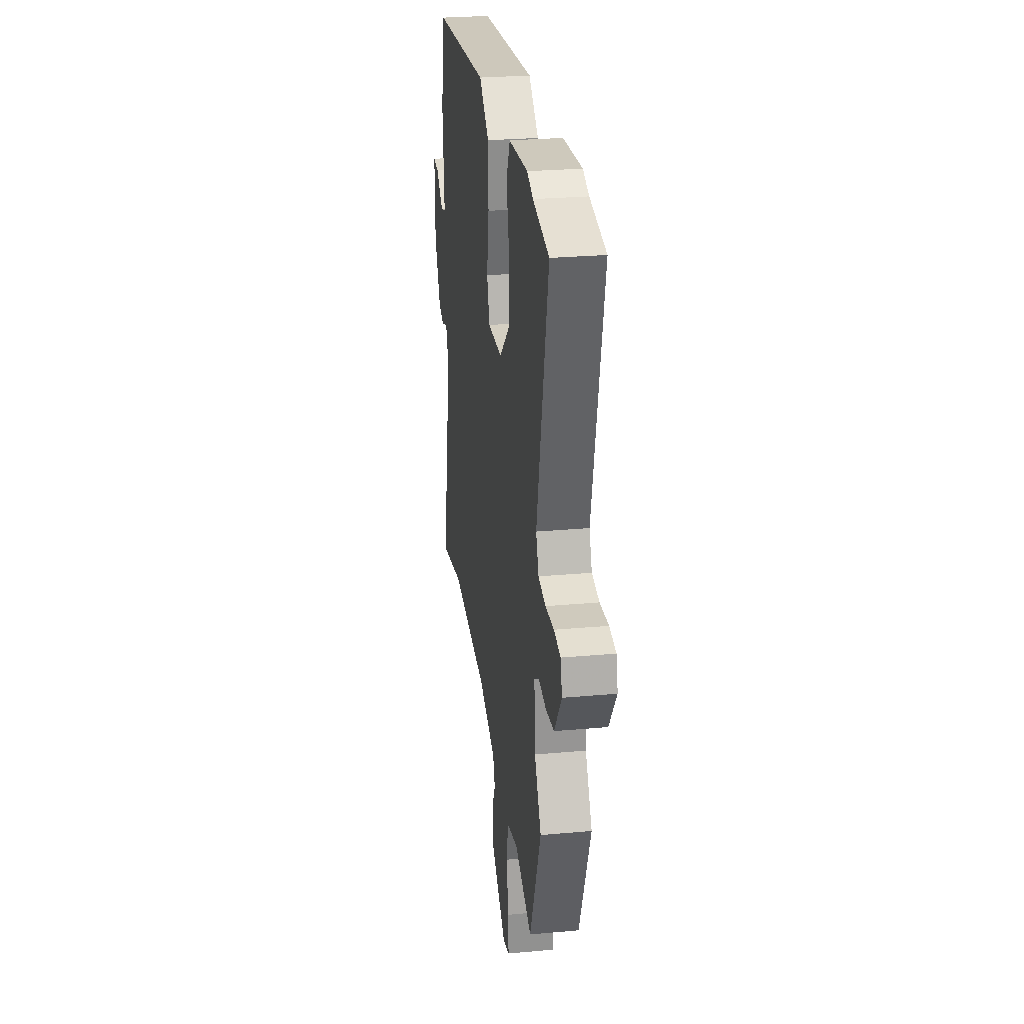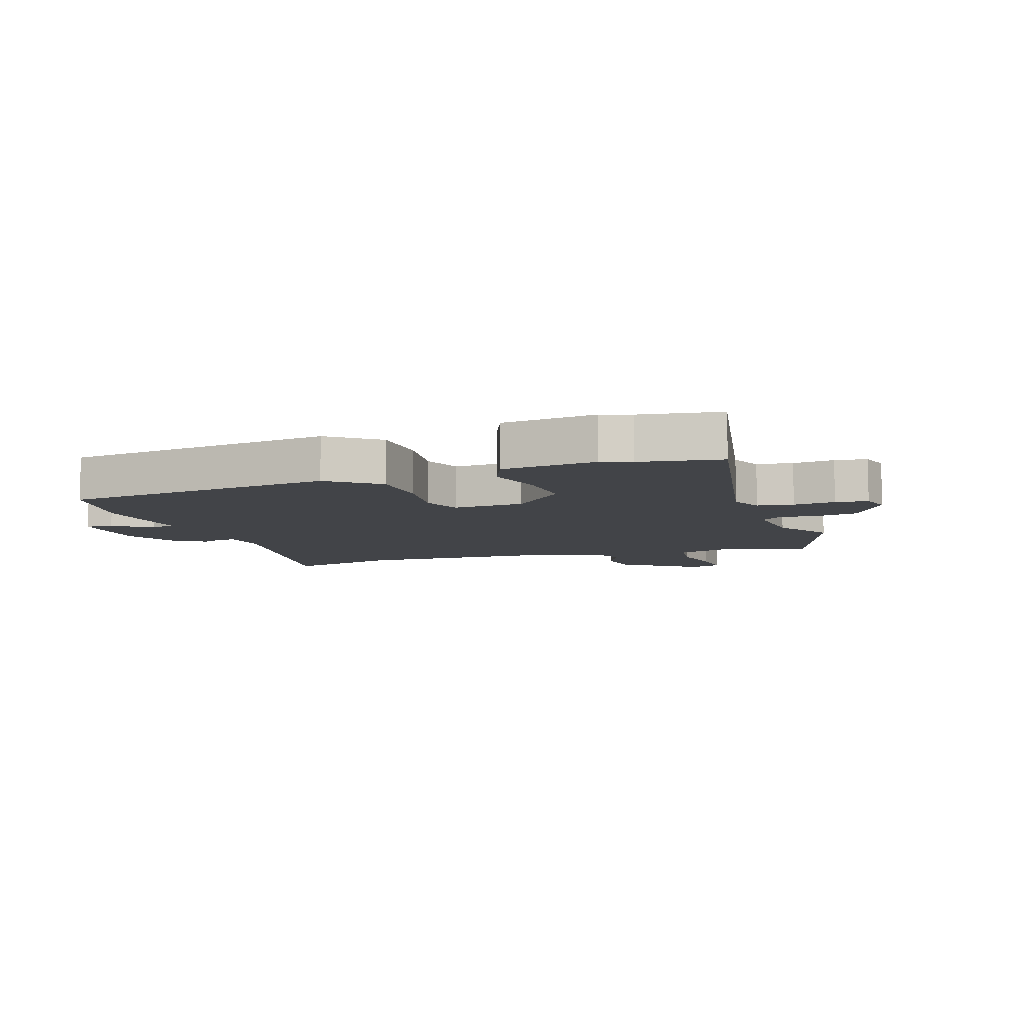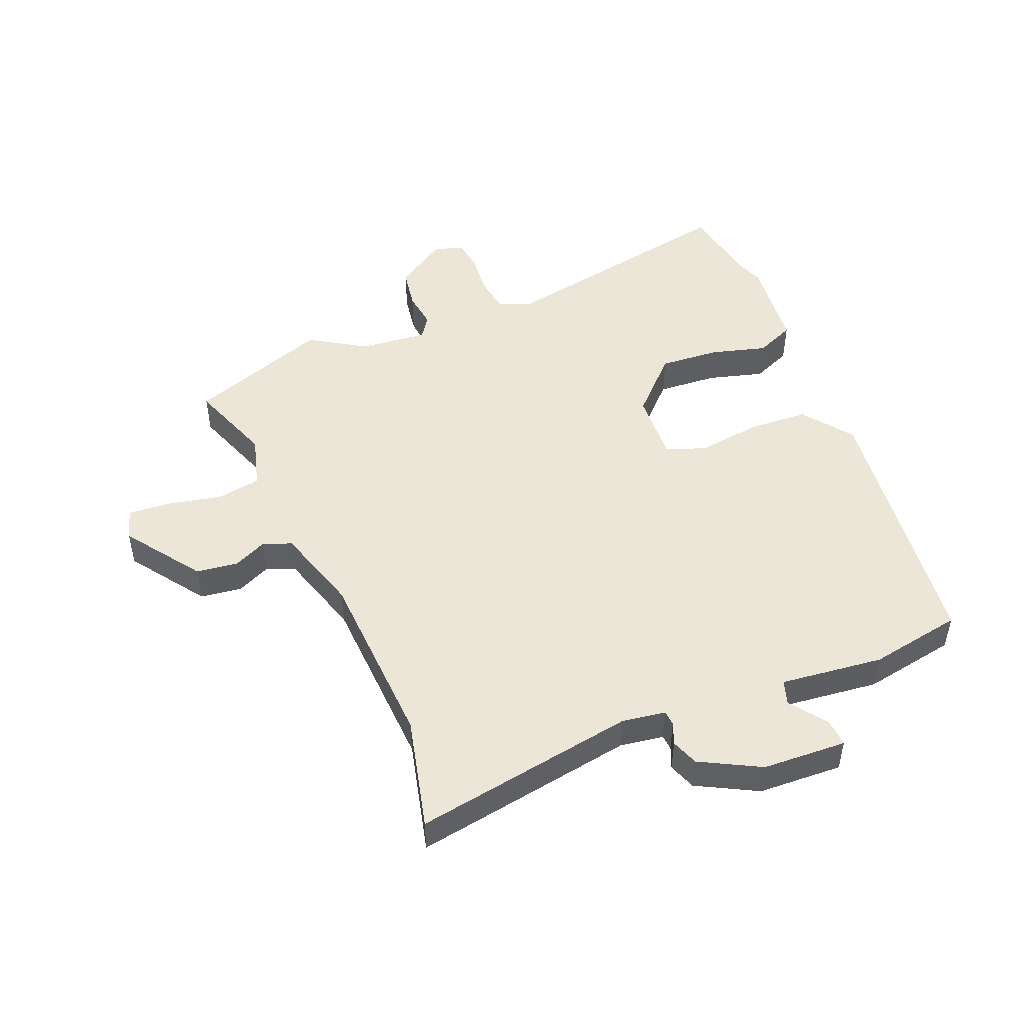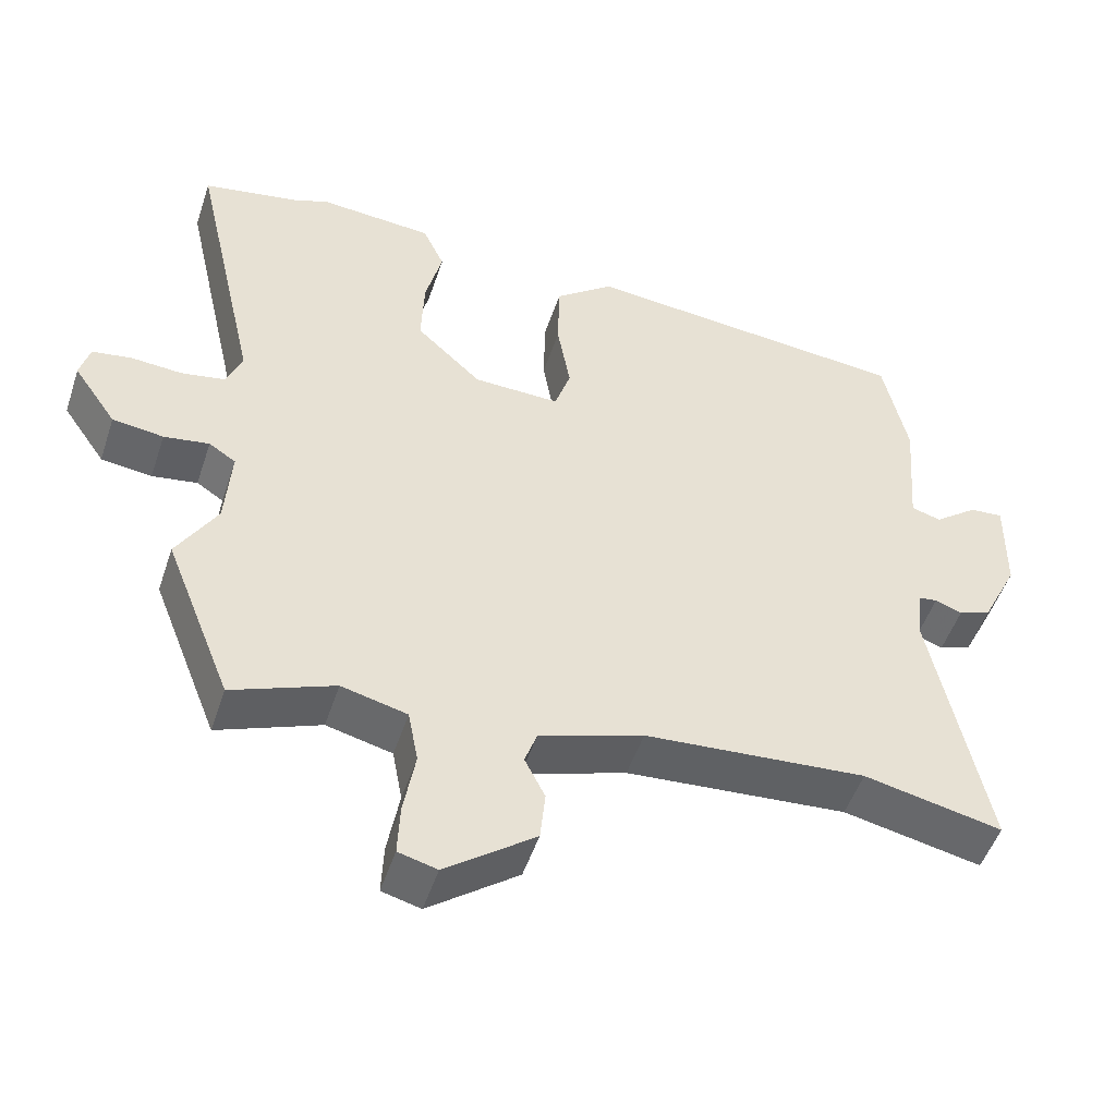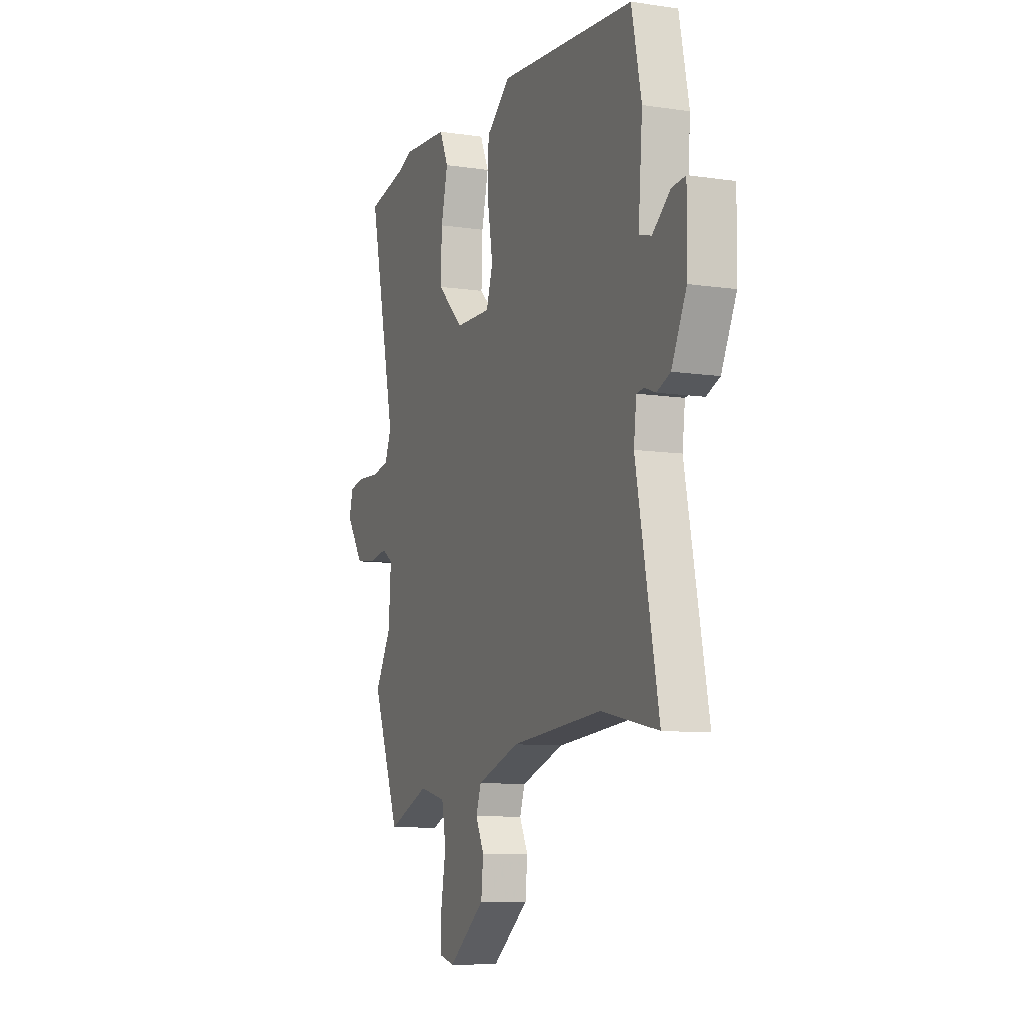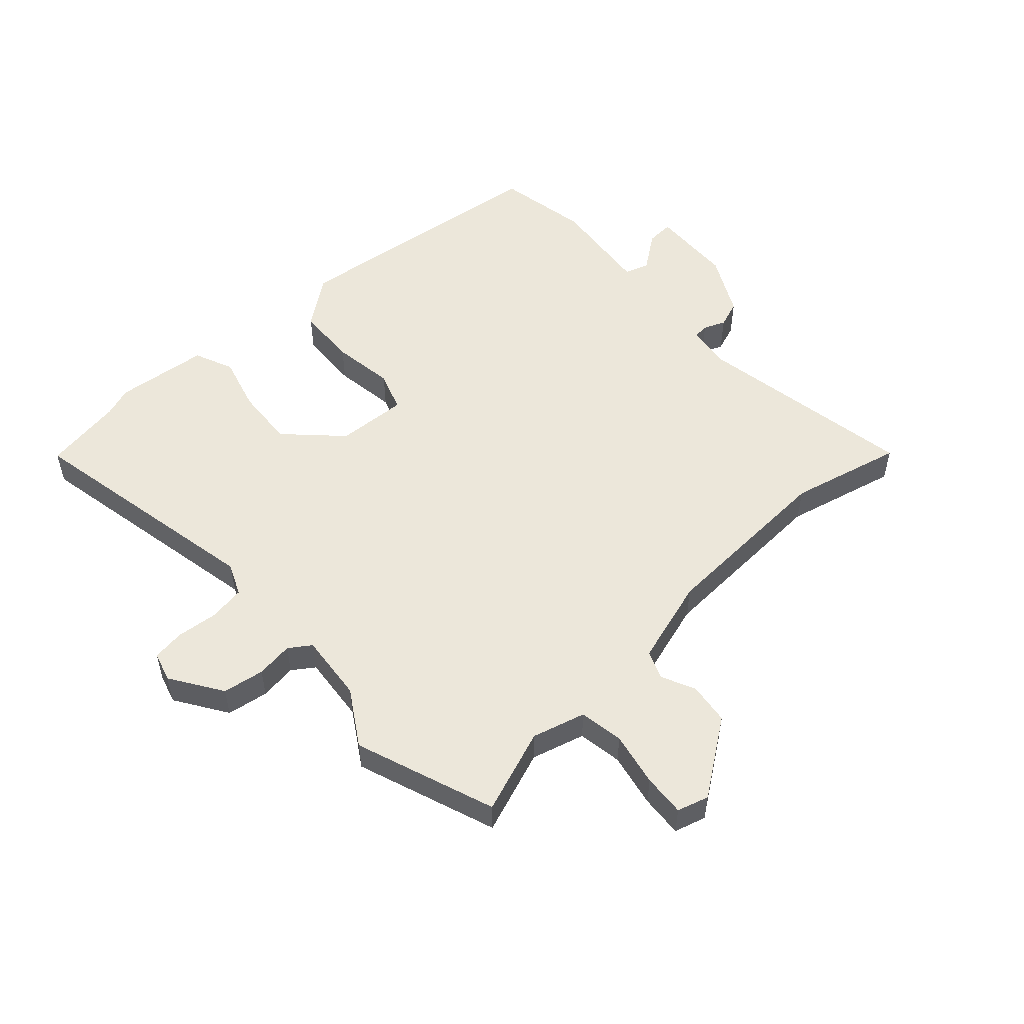
<metadata>
{"format":"obj","ext":"obj","renderer":"f3d","projection":"perspective","resolution":1024,"background":"white","views":[{"elev":27.0,"azim":82.0,"up":"+Z"},{"elev":-8.1,"azim":20.5,"up":"+Y"},{"elev":48.6,"azim":-110.5,"up":"+Y"},{"elev":-50.4,"azim":161.8,"up":"+Z"},{"elev":-9.4,"azim":-111.4,"up":"+Z"},{"elev":52.8,"azim":139.2,"up":"+Y"}]}
</metadata>
<code>
v -0.501 0.07 0.467
v -0.046 0.07 0.508
v 0.035 0.07 0.443
v 0.037 0.07 0.34
v 0.019 0.07 0.236
v 0.041 0.07 0.168
v 0.16 0.07 0.171
v 0.25 0.07 0.255
v 0.246 0.07 0.356
v 0.223 0.07 0.45
v 0.253 0.07 0.515
v 0.41 0.07 0.527
v 0.459 0.07 0.508
v 0.592 0.07 0.482
v 0.499 0.07 0.069
v 0.521 0.07 0.015
v 0.581 0.07 0.004
v 0.651 0.07 0.009
v 0.705 0.07 0
v 0.718 0.07 -0.05
v 0.659 0.07 -0.135
v 0.589 0.07 -0.144
v 0.527 0.07 -0.134
v 0.49 0.07 -0.158
v 0.498 0.07 -0.272
v 0.553 0.07 -0.366
v 0.461 0.07 -0.599
v 0.321 0.07 -0.543
v 0.231 0.07 -0.565
v 0.217 0.07 -0.639
v 0.233 0.07 -0.73
v 0.236 0.07 -0.801
v 0.183 0.07 -0.815
v 0.06 0.07 -0.722
v 0.053 0.07 -0.652
v 0.081 0.07 -0.596
v 0.064 0.07 -0.548
v -0.079 0.07 -0.5
v -0.384 0.07 -0.476
v -0.574 0.07 -0.516
v -0.499 0.07 -0.145
v -0.508 0.07 -0.072
v -0.533 0.07 -0.069
v -0.57 0.07 -0.083
v -0.615 0.07 -0.065
v -0.665 0.07 0.037
v -0.667 0.07 0.178
v -0.621 0.07 0.174
v -0.561 0.07 0.127
v -0.52 0.07 0.139
v -0.534 0.07 0.312
v -0.501 0 0.467
v -0.046 0 0.508
v 0.035 0 0.443
v 0.037 0 0.34
v 0.019 0 0.236
v 0.041 0 0.168
v 0.16 0 0.171
v 0.25 0 0.255
v 0.246 0 0.356
v 0.223 0 0.45
v 0.253 0 0.515
v 0.41 0 0.527
v 0.459 0 0.508
v 0.592 0 0.482
v 0.499 0 0.069
v 0.521 0 0.015
v 0.581 0 0.004
v 0.651 0 0.009
v 0.705 0 0
v 0.718 0 -0.05
v 0.659 0 -0.135
v 0.589 0 -0.144
v 0.527 0 -0.134
v 0.49 0 -0.158
v 0.498 0 -0.272
v 0.553 0 -0.366
v 0.461 0 -0.599
v 0.321 0 -0.543
v 0.231 0 -0.565
v 0.217 0 -0.639
v 0.233 0 -0.73
v 0.236 0 -0.801
v 0.183 0 -0.815
v 0.06 0 -0.722
v 0.053 0 -0.652
v 0.081 0 -0.596
v 0.064 0 -0.548
v -0.079 0 -0.5
v -0.384 0 -0.476
v -0.574 0 -0.516
v -0.499 0 -0.145
v -0.508 0 -0.072
v -0.533 0 -0.069
v -0.57 0 -0.083
v -0.615 0 -0.065
v -0.665 0 0.037
v -0.667 0 0.178
v -0.621 0 0.174
v -0.561 0 0.127
v -0.52 0 0.139
v -0.534 0 0.312
f 50 51 1 2
f 46 47 48 49
f 46 49 50
f 43 44 45 46
f 42 43 46 50
f 41 42 50 2
f 39 40 41 2
f 33 34 35 36
f 33 36 37
f 30 31 32 33
f 29 30 33 37
f 28 29 37 38
f 25 26 27 28
f 24 25 28 38
f 20 21 22 23
f 18 19 20 23
f 17 18 23 24
f 16 17 24 38
f 13 14 15
f 11 12 13 15
f 9 10 11 15
f 8 9 15 16
f 7 8 16 38
f 2 3 4 5
f 38 39 2 5
f 6 7 38
f 5 6 38
f 53 52 102 101
f 100 99 98 97
f 101 100 97
f 97 96 95 94
f 101 97 94 93
f 53 101 93 92
f 53 92 91 90
f 87 86 85 84
f 88 87 84
f 84 83 82 81
f 88 84 81 80
f 89 88 80 79
f 79 78 77 76
f 89 79 76 75
f 74 73 72 71
f 74 71 70 69
f 75 74 69 68
f 89 75 68 67
f 66 65 64
f 66 64 63 62
f 66 62 61 60
f 67 66 60 59
f 89 67 59 58
f 56 55 54 53
f 56 53 90 89
f 89 58 57
f 89 57 56
f 1 52 53 2
f 2 53 54 3
f 3 54 55 4
f 4 55 56 5
f 5 56 57 6
f 6 57 58 7
f 7 58 59 8
f 8 59 60 9
f 9 60 61 10
f 10 61 62 11
f 11 62 63 12
f 12 63 64 13
f 13 64 65 14
f 14 65 66 15
f 15 66 67 16
f 16 67 68 17
f 17 68 69 18
f 18 69 70 19
f 19 70 71 20
f 20 71 72 21
f 21 72 73 22
f 22 73 74 23
f 23 74 75 24
f 24 75 76 25
f 25 76 77 26
f 26 77 78 27
f 27 78 79 28
f 28 79 80 29
f 29 80 81 30
f 30 81 82 31
f 31 82 83 32
f 32 83 84 33
f 33 84 85 34
f 34 85 86 35
f 35 86 87 36
f 36 87 88 37
f 37 88 89 38
f 38 89 90 39
f 39 90 91 40
f 40 91 92 41
f 41 92 93 42
f 42 93 94 43
f 43 94 95 44
f 44 95 96 45
f 45 96 97 46
f 46 97 98 47
f 47 98 99 48
f 48 99 100 49
f 49 100 101 50
f 50 101 102 51
f 51 102 52 1

</code>
